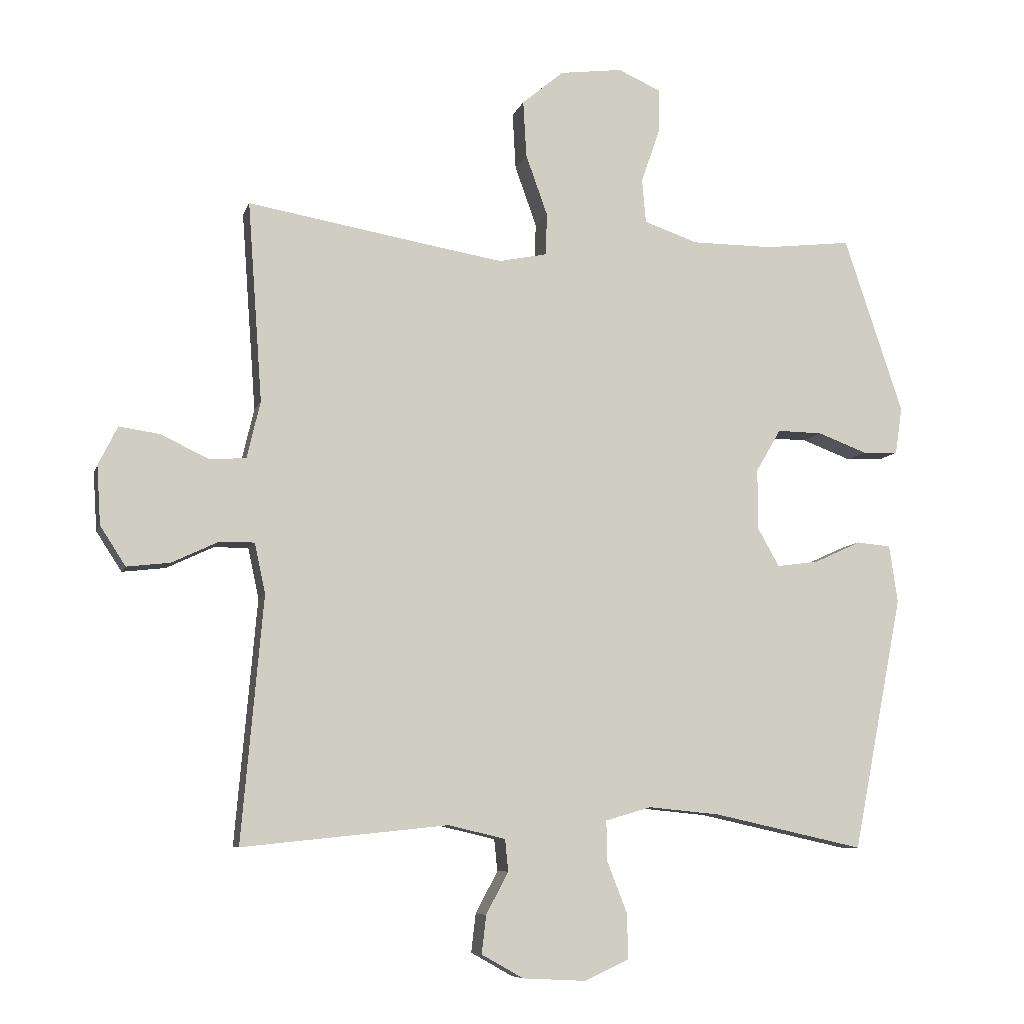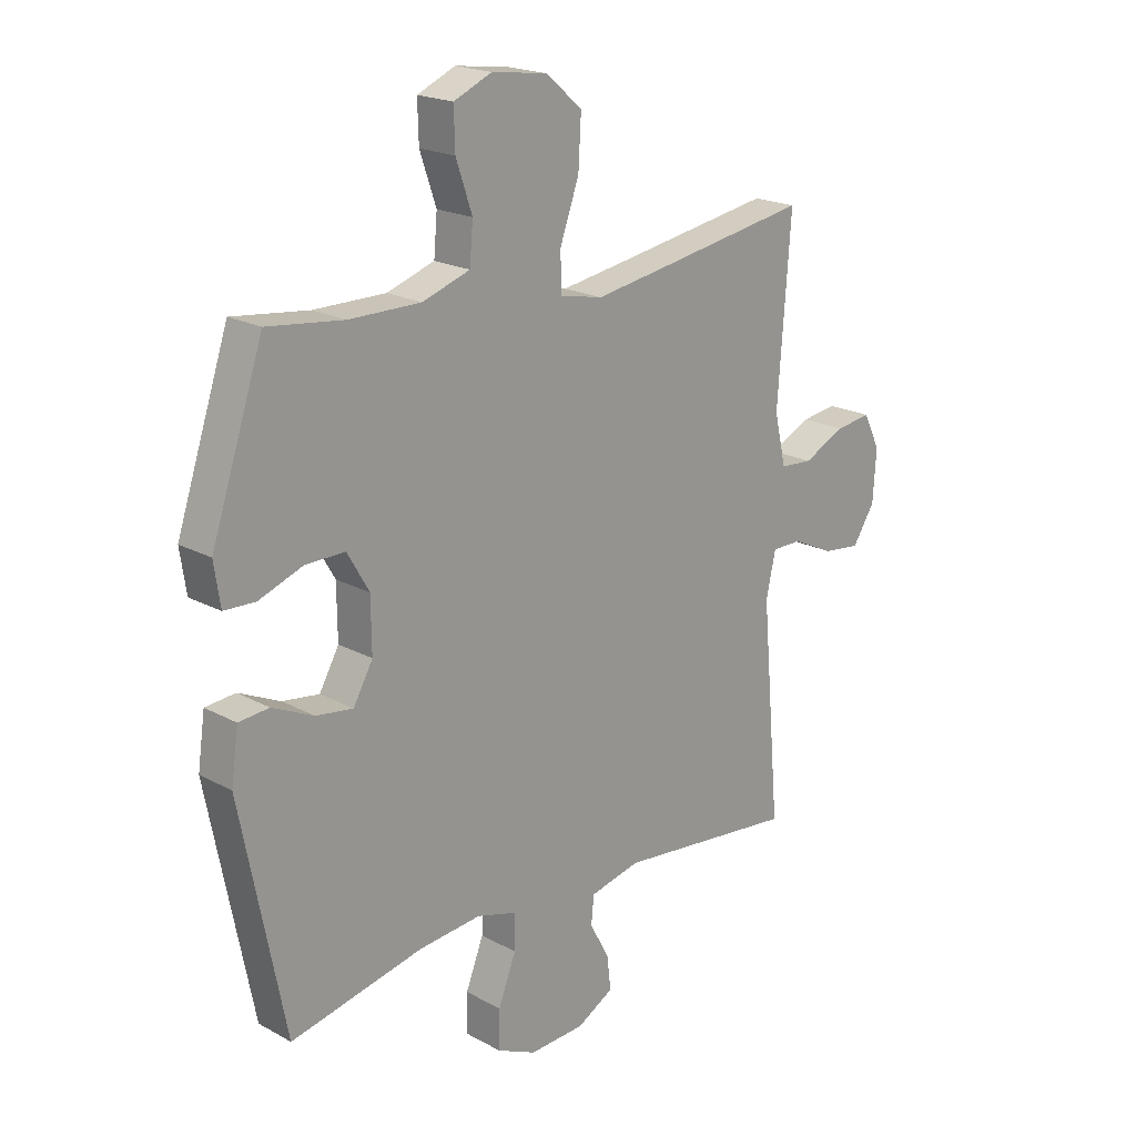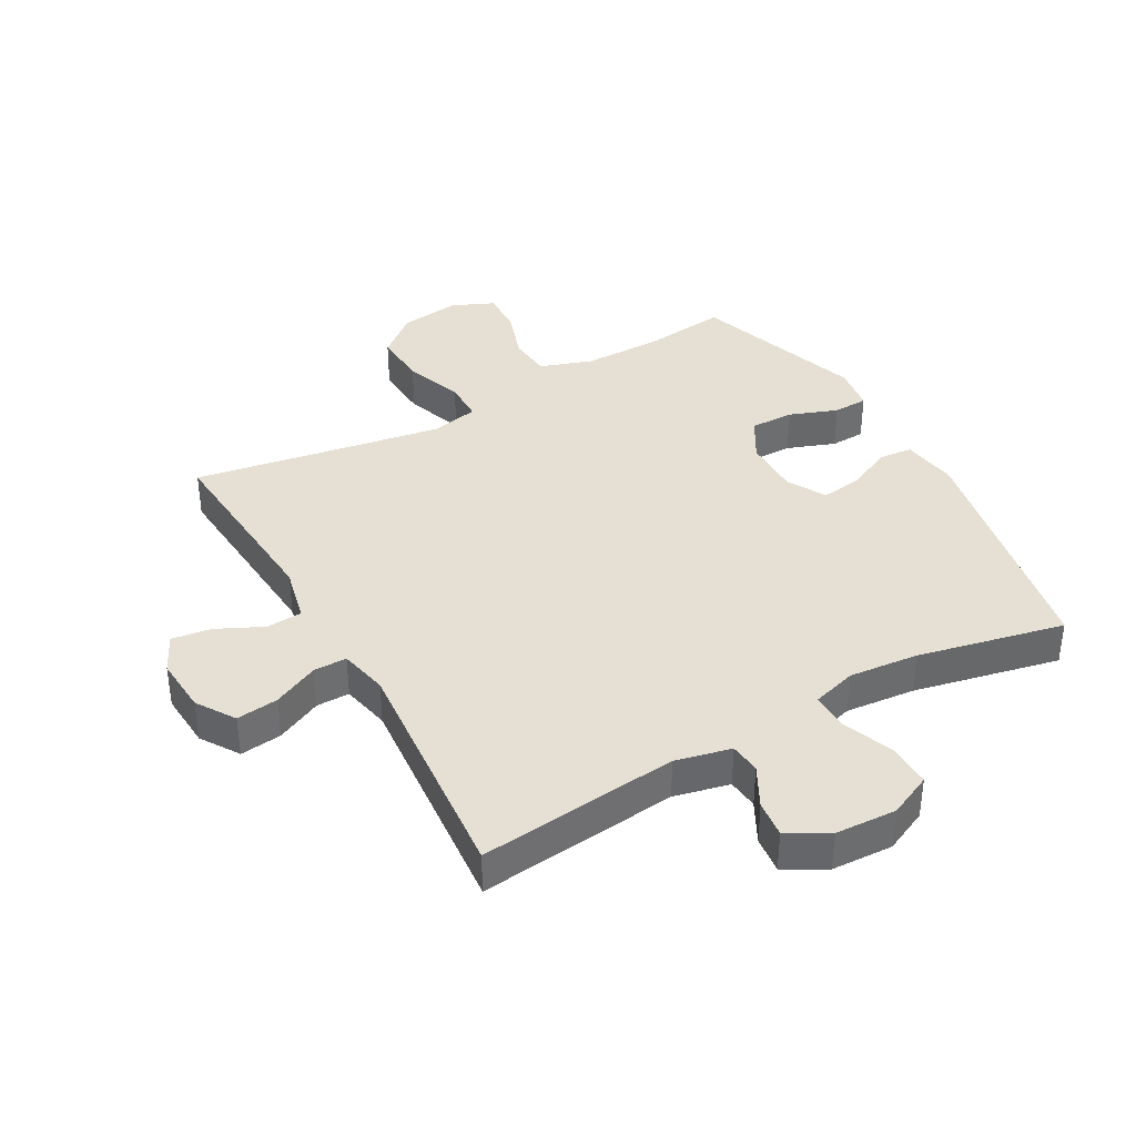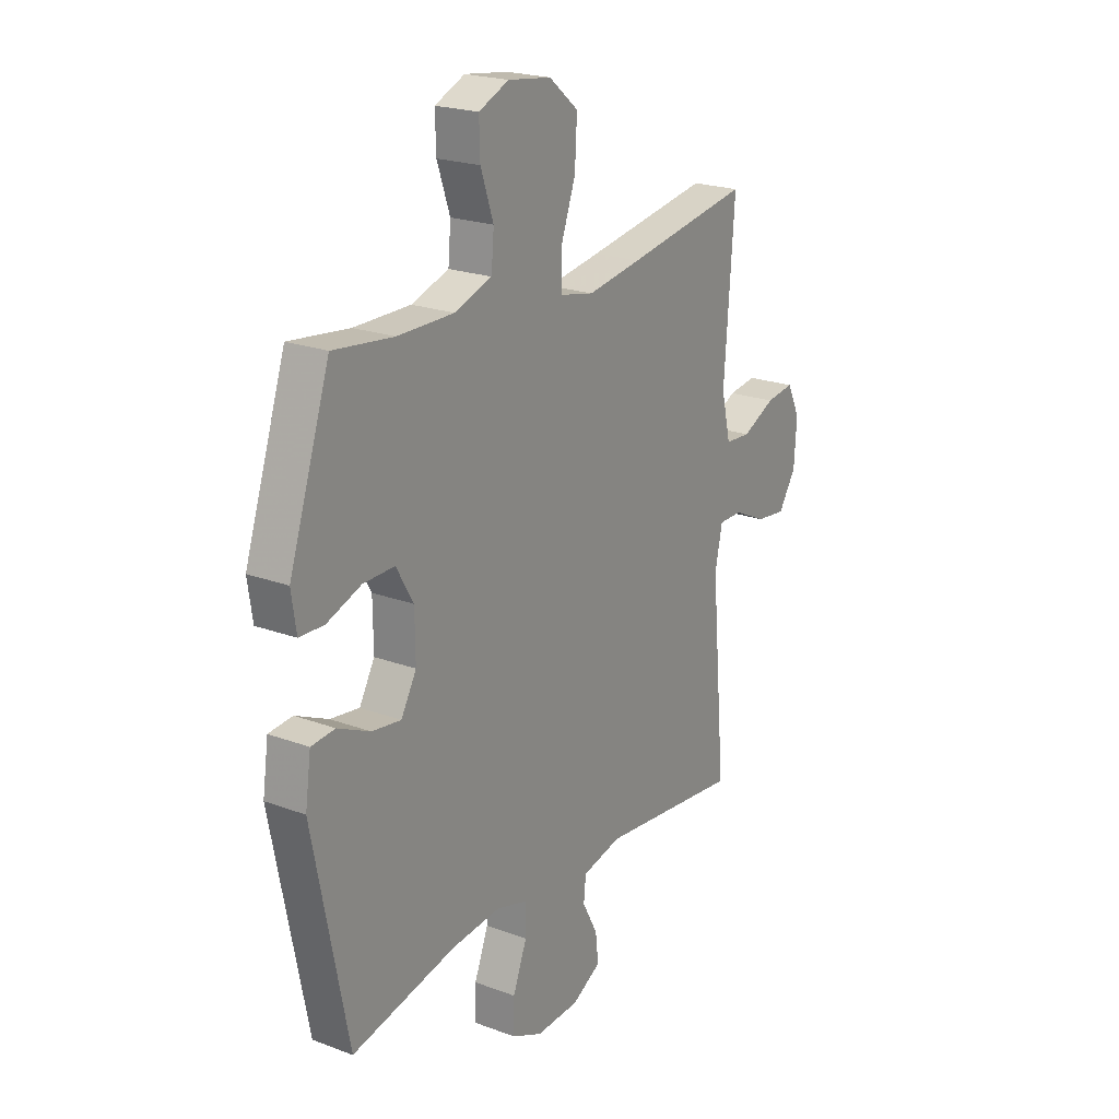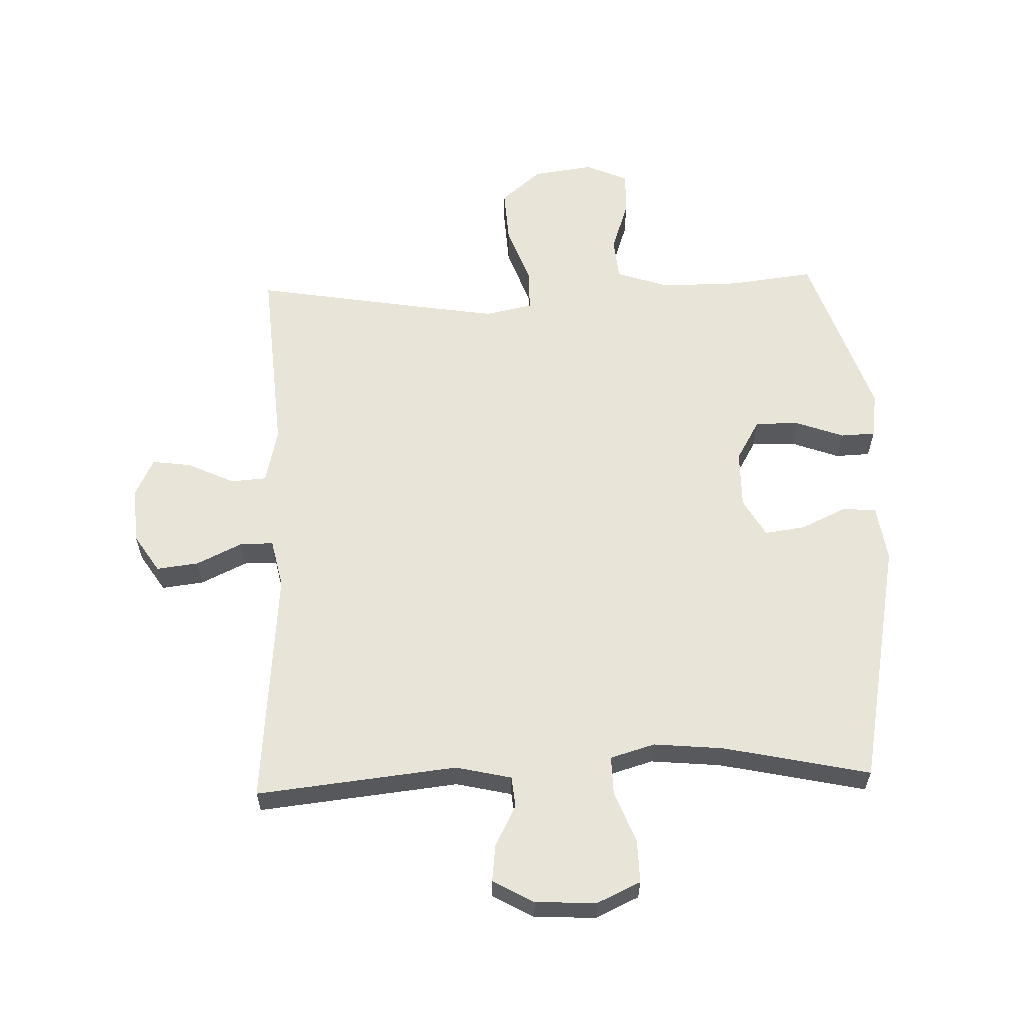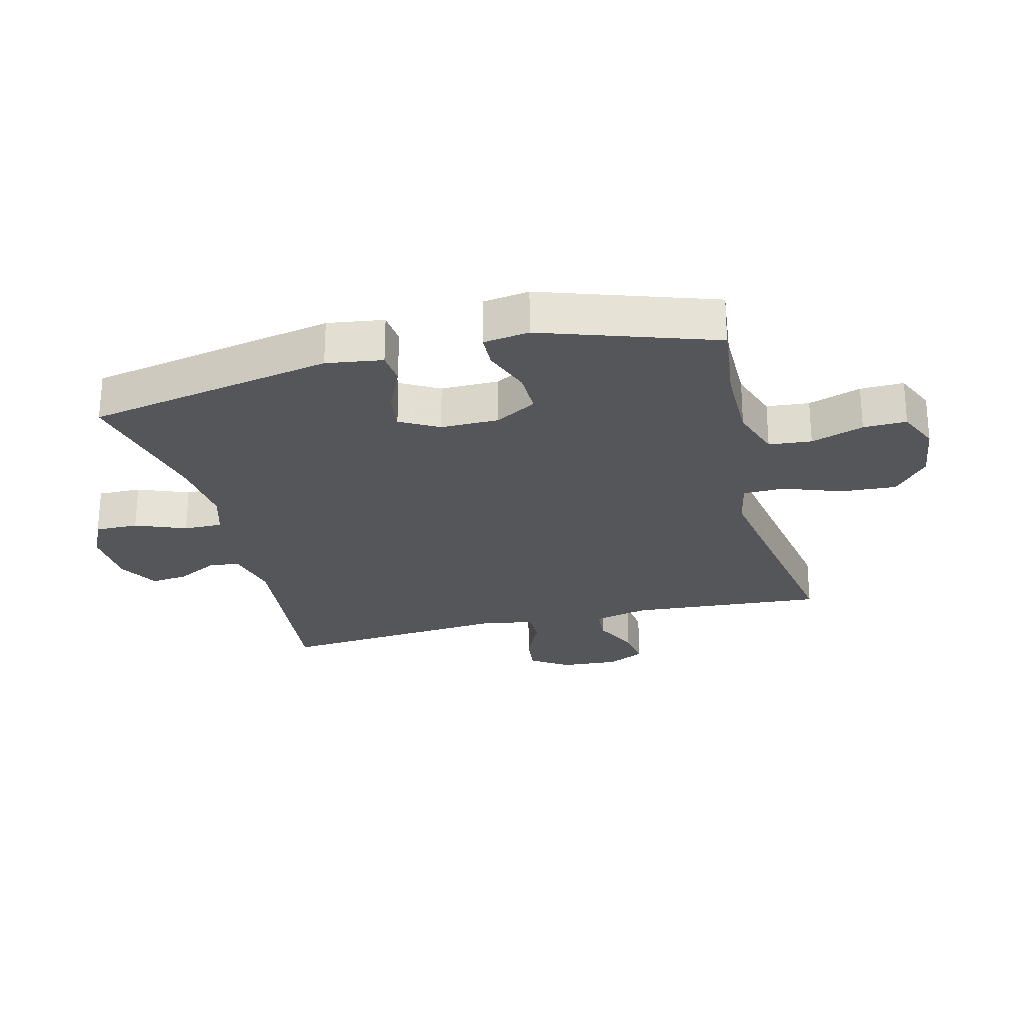
<metadata>
{"format":"obj","ext":"obj","renderer":"f3d","projection":"perspective","resolution":1024,"background":"white","views":[{"elev":-8.1,"azim":165.7,"up":"+Z"},{"elev":19.9,"azim":-44.9,"up":"+Z"},{"elev":38.2,"azim":150.6,"up":"+Y"},{"elev":21.6,"azim":-56.7,"up":"+Z"},{"elev":60.2,"azim":177.9,"up":"+Y"},{"elev":-25.5,"azim":-76.0,"up":"+Y"}]}
</metadata>
<code>
v 0.5 0.07 -0.5
v 0.176 0.07 -0.466
v 0.086 0.07 -0.487
v 0.081 0.07 -0.537
v 0.116 0.07 -0.603
v 0.123 0.07 -0.663
v 0.057 0.07 -0.7
v -0.042 0.07 -0.705
v -0.112 0.07 -0.673
v -0.111 0.07 -0.603
v -0.079 0.07 -0.521
v -0.078 0.07 -0.458
v -0.15 0.07 -0.437
v -0.263 0.07 -0.448
v -0.5 0.07 -0.5
v -0.579 0.07 -0.1
v -0.566 0.07 -0.009
v -0.512 0.07 -0.004
v -0.438 0.07 -0.038
v -0.372 0.07 -0.047
v -0.337 0.07 0.015
v -0.338 0.07 0.109
v -0.377 0.07 0.176
v -0.448 0.07 0.175
v -0.526 0.07 0.146
v -0.582 0.07 0.148
v -0.593 0.07 0.222
v -0.5 0.07 0.5
v -0.364 0.07 0.484
v -0.236 0.07 0.484
v -0.151 0.07 0.513
v -0.145 0.07 0.582
v -0.174 0.07 0.667
v -0.176 0.07 0.737
v -0.108 0.07 0.767
v -0.01 0.07 0.754
v 0.056 0.07 0.699
v 0.051 0.07 0.61
v 0.017 0.07 0.515
v 0.018 0.07 0.448
v 0.095 0.07 0.432
v 0.217 0.07 0.452
v 0.5 0.07 0.5
v 0.477 0.07 0.185
v 0.498 0.07 0.095
v 0.556 0.07 0.091
v 0.631 0.07 0.127
v 0.695 0.07 0.136
v 0.725 0.07 0.075
v 0.719 0.07 -0.017
v 0.679 0.07 -0.079
v 0.611 0.07 -0.071
v 0.537 0.07 -0.036
v 0.483 0.07 -0.036
v 0.466 0.07 -0.115
v 0.5 0 -0.5
v 0.176 0 -0.466
v 0.086 0 -0.487
v 0.081 0 -0.537
v 0.116 0 -0.603
v 0.123 0 -0.663
v 0.057 0 -0.7
v -0.042 0 -0.705
v -0.112 0 -0.673
v -0.111 0 -0.603
v -0.079 0 -0.521
v -0.078 0 -0.458
v -0.15 0 -0.437
v -0.263 0 -0.448
v -0.5 0 -0.5
v -0.579 0 -0.1
v -0.566 0 -0.009
v -0.512 0 -0.004
v -0.438 0 -0.038
v -0.372 0 -0.047
v -0.337 0 0.015
v -0.338 0 0.109
v -0.377 0 0.176
v -0.448 0 0.175
v -0.526 0 0.146
v -0.582 0 0.148
v -0.593 0 0.222
v -0.5 0 0.5
v -0.364 0 0.484
v -0.236 0 0.484
v -0.151 0 0.513
v -0.145 0 0.582
v -0.174 0 0.667
v -0.176 0 0.737
v -0.108 0 0.767
v -0.01 0 0.754
v 0.056 0 0.699
v 0.051 0 0.61
v 0.017 0 0.515
v 0.018 0 0.448
v 0.095 0 0.432
v 0.217 0 0.452
v 0.5 0 0.5
v 0.477 0 0.185
v 0.498 0 0.095
v 0.556 0 0.091
v 0.631 0 0.127
v 0.695 0 0.136
v 0.725 0 0.075
v 0.719 0 -0.017
v 0.679 0 -0.079
v 0.611 0 -0.071
v 0.537 0 -0.036
v 0.483 0 -0.036
v 0.466 0 -0.115
f 50 51 52 53
f 50 53 54
f 49 50 54
f 46 47 48 49
f 45 46 49 54
f 44 45 54 55
f 42 43 44
f 41 42 44 55
f 36 37 38 39
f 36 39 40
f 35 36 40
f 32 33 34 35
f 31 32 35 40
f 30 31 40
f 29 30 40 41
f 27 28 29
f 24 25 26 27
f 23 24 27 29
f 22 23 29 41
f 16 17 18 19
f 14 15 16 19
f 13 14 19 20
f 12 13 20 21
f 8 9 10 11
f 8 11 12
f 7 8 12
f 4 5 6 7
f 3 4 7 12
f 2 3 12 21
f 21 22 41 55
f 1 2 21 55
f 108 107 106 105
f 109 108 105
f 109 105 104
f 104 103 102 101
f 109 104 101 100
f 110 109 100 99
f 99 98 97
f 110 99 97 96
f 94 93 92 91
f 95 94 91
f 95 91 90
f 90 89 88 87
f 95 90 87 86
f 95 86 85
f 96 95 85 84
f 84 83 82
f 82 81 80 79
f 84 82 79 78
f 96 84 78 77
f 74 73 72 71
f 74 71 70 69
f 75 74 69 68
f 76 75 68 67
f 66 65 64 63
f 67 66 63
f 67 63 62
f 62 61 60 59
f 67 62 59 58
f 76 67 58 57
f 110 96 77 76
f 110 76 57 56
f 1 56 57 2
f 2 57 58 3
f 3 58 59 4
f 4 59 60 5
f 5 60 61 6
f 6 61 62 7
f 7 62 63 8
f 8 63 64 9
f 9 64 65 10
f 10 65 66 11
f 11 66 67 12
f 12 67 68 13
f 13 68 69 14
f 14 69 70 15
f 15 70 71 16
f 16 71 72 17
f 17 72 73 18
f 18 73 74 19
f 19 74 75 20
f 20 75 76 21
f 21 76 77 22
f 22 77 78 23
f 23 78 79 24
f 24 79 80 25
f 25 80 81 26
f 26 81 82 27
f 27 82 83 28
f 28 83 84 29
f 29 84 85 30
f 30 85 86 31
f 31 86 87 32
f 32 87 88 33
f 33 88 89 34
f 34 89 90 35
f 35 90 91 36
f 36 91 92 37
f 37 92 93 38
f 38 93 94 39
f 39 94 95 40
f 40 95 96 41
f 41 96 97 42
f 42 97 98 43
f 43 98 99 44
f 44 99 100 45
f 45 100 101 46
f 46 101 102 47
f 47 102 103 48
f 48 103 104 49
f 49 104 105 50
f 50 105 106 51
f 51 106 107 52
f 52 107 108 53
f 53 108 109 54
f 54 109 110 55
f 55 110 56 1

</code>
